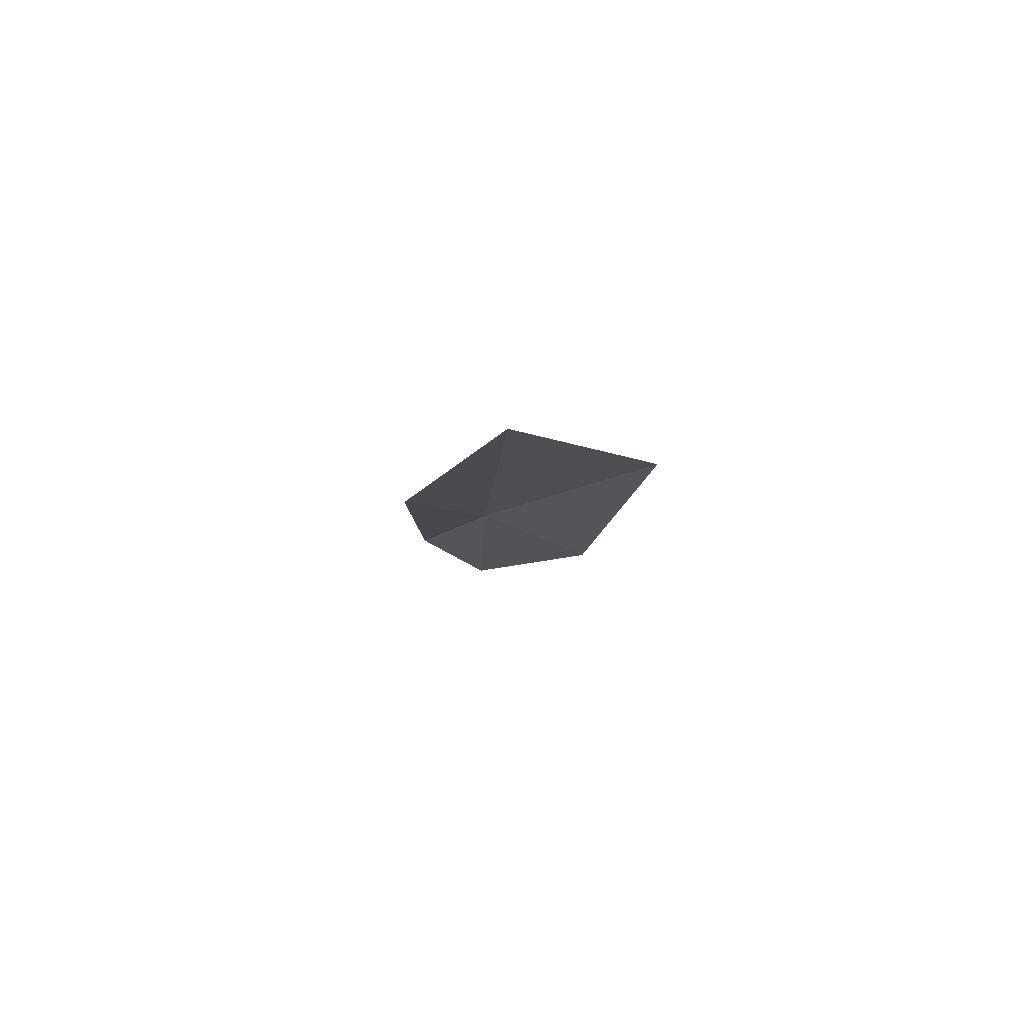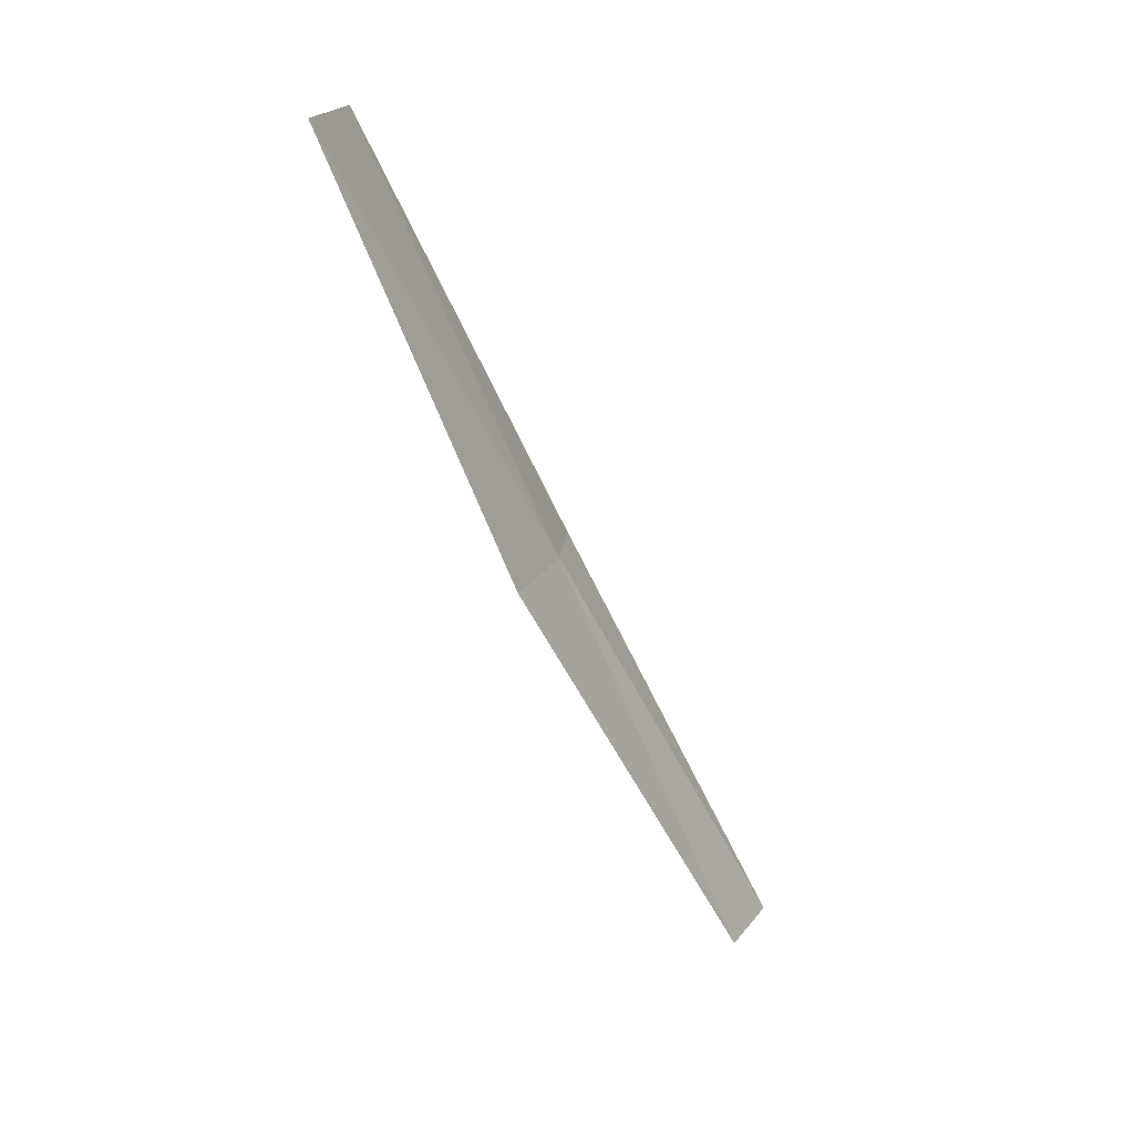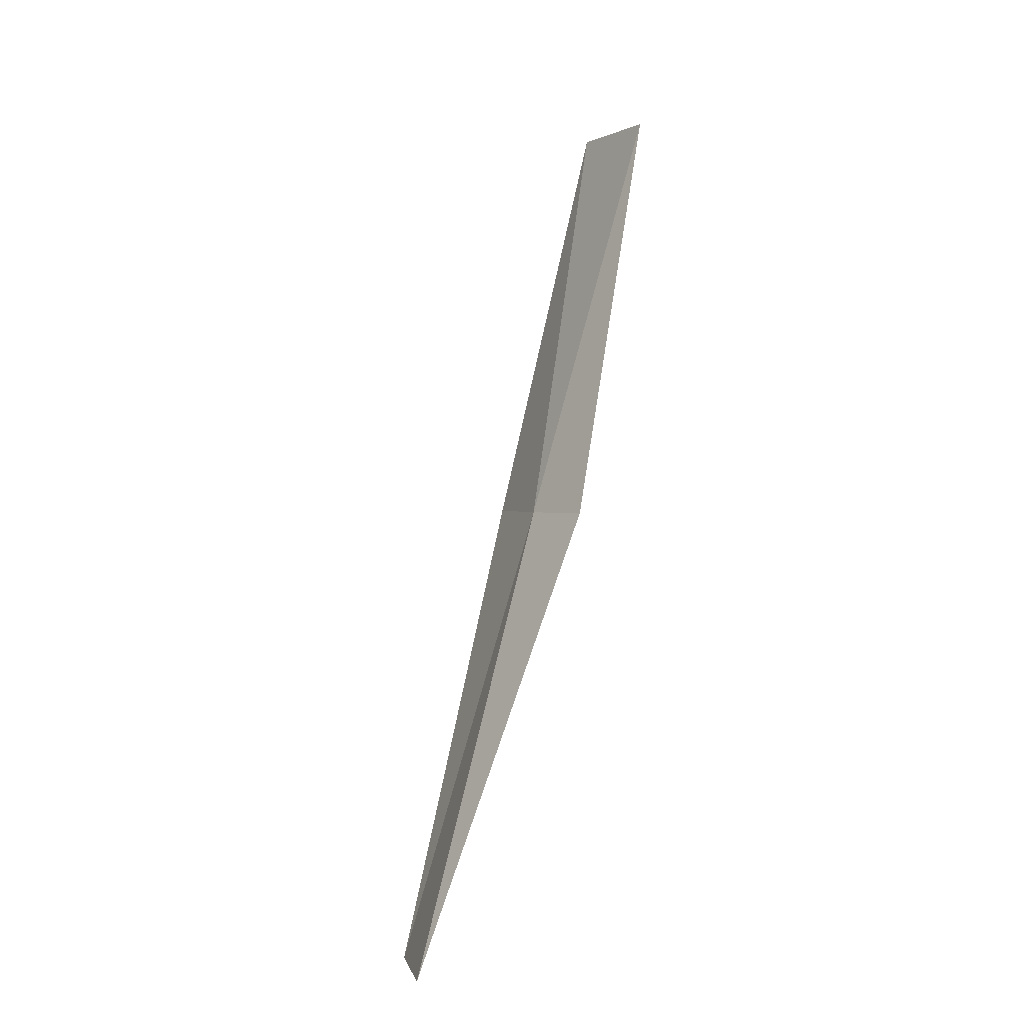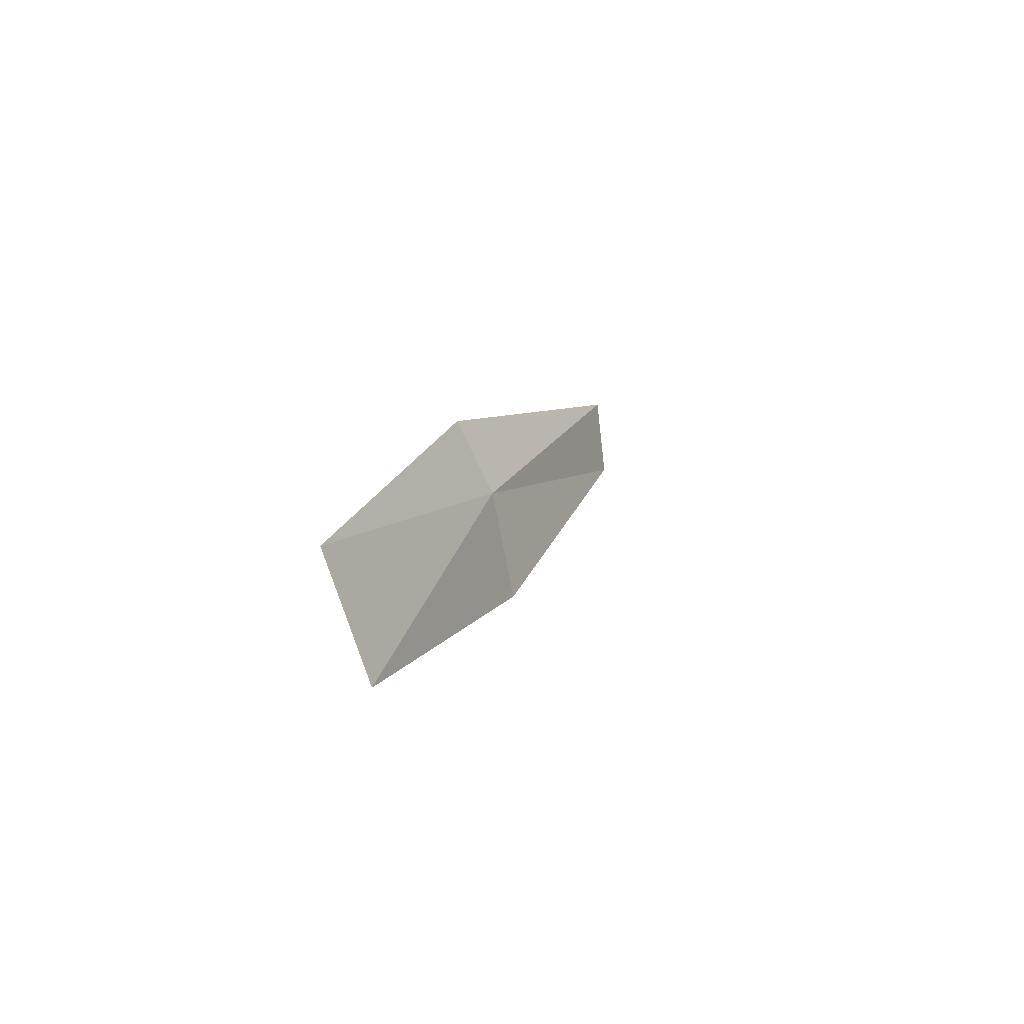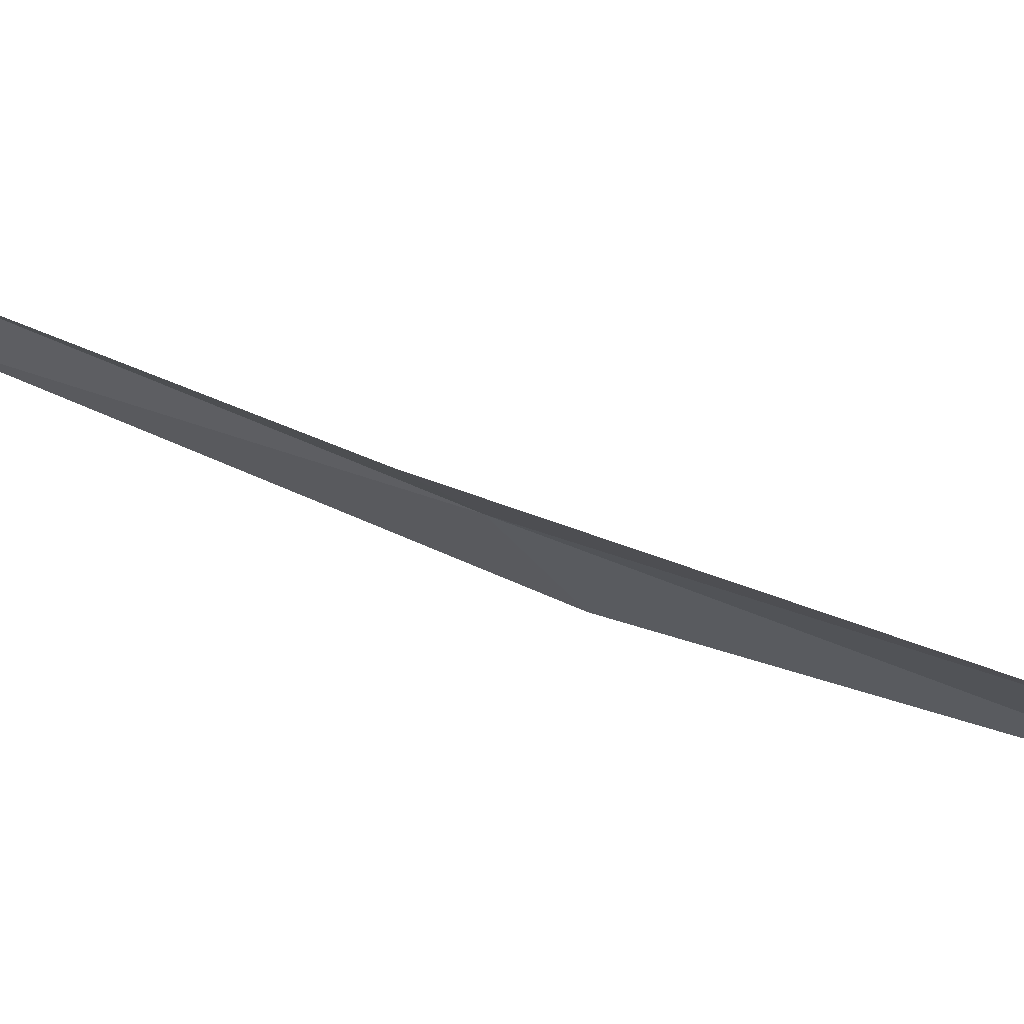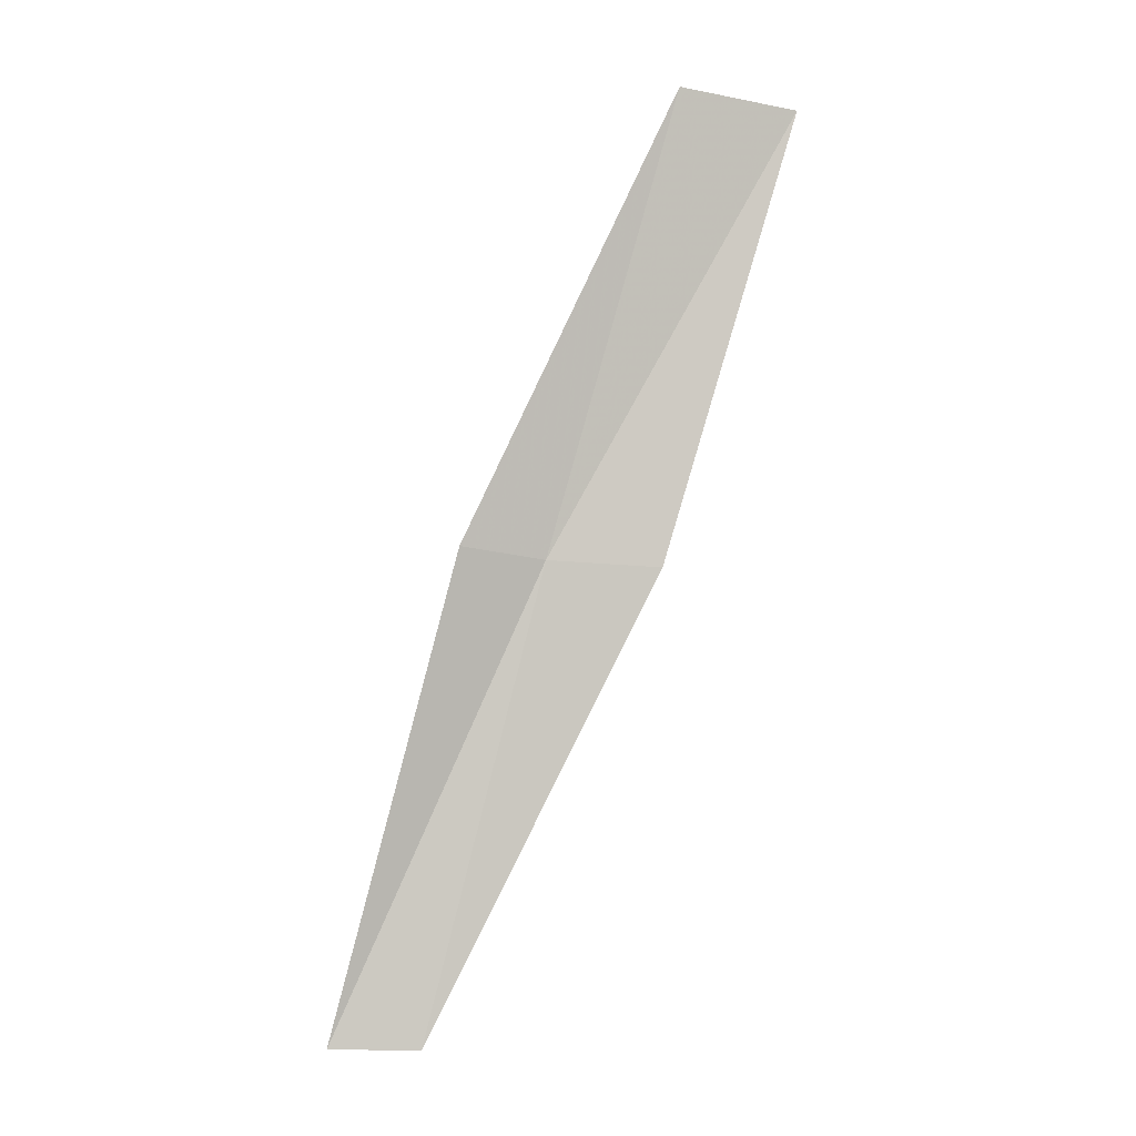
<metadata>
{"format":"obj","ext":"obj","renderer":"f3d","projection":"perspective","resolution":1024,"background":"white","views":[{"elev":58.0,"azim":6.6,"up":"+Z"},{"elev":18.0,"azim":90.7,"up":"+Z"},{"elev":0.9,"azim":-126.0,"up":"+Z"},{"elev":79.0,"azim":59.8,"up":"+Z"},{"elev":-15.7,"azim":-54.9,"up":"+Y"},{"elev":-21.9,"azim":-28.3,"up":"+Z"}]}
</metadata>
<code>
v -16.85 -22.51 8.717
v -17.73 -22.44 8.717
v -16.38 -24.35 13.08
v -15.16 -24.56 13.08
v -15.78 -22.87 8.717
v -17.98 -20.3 4.359
v -17.18 -20.67 4.359
f 1 3 2
f 1 5 4
f 1 4 3
f 1 6 7
f 1 2 6
f 1 7 5

</code>
